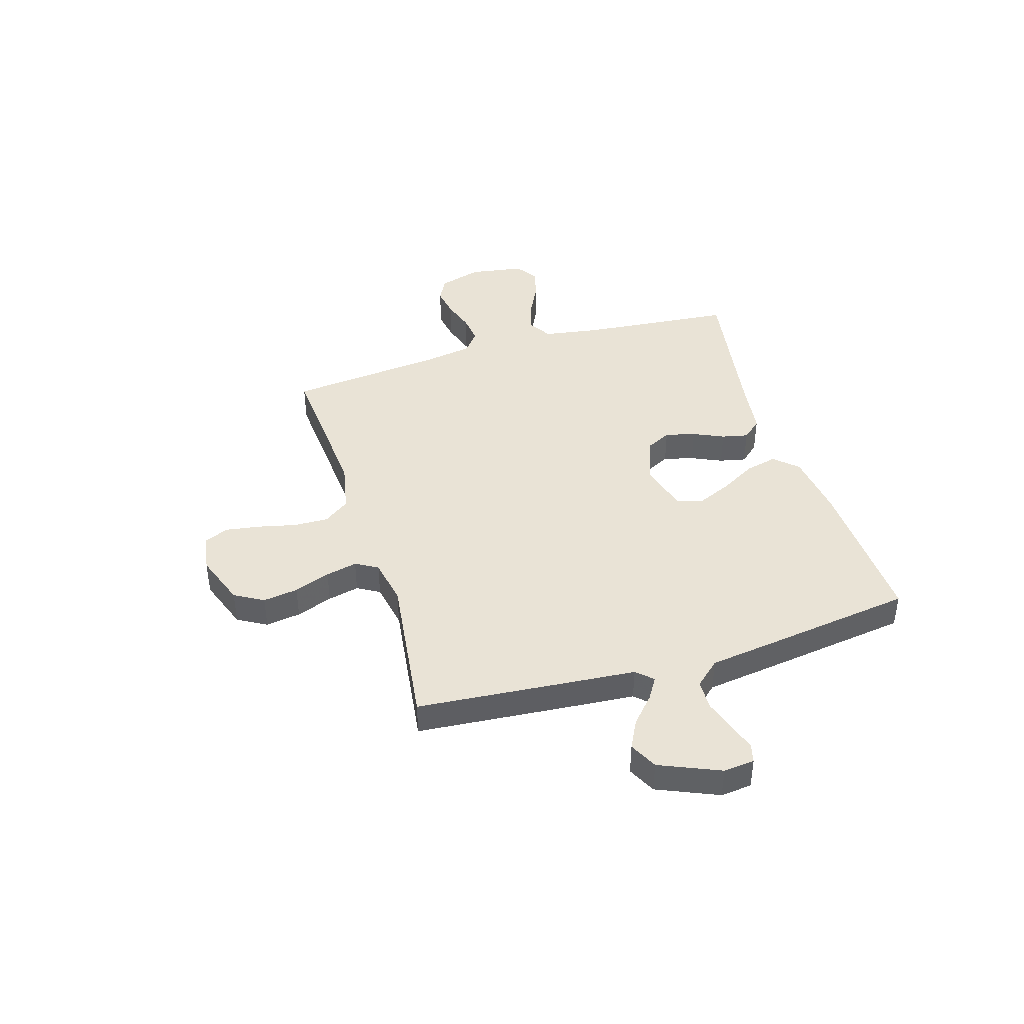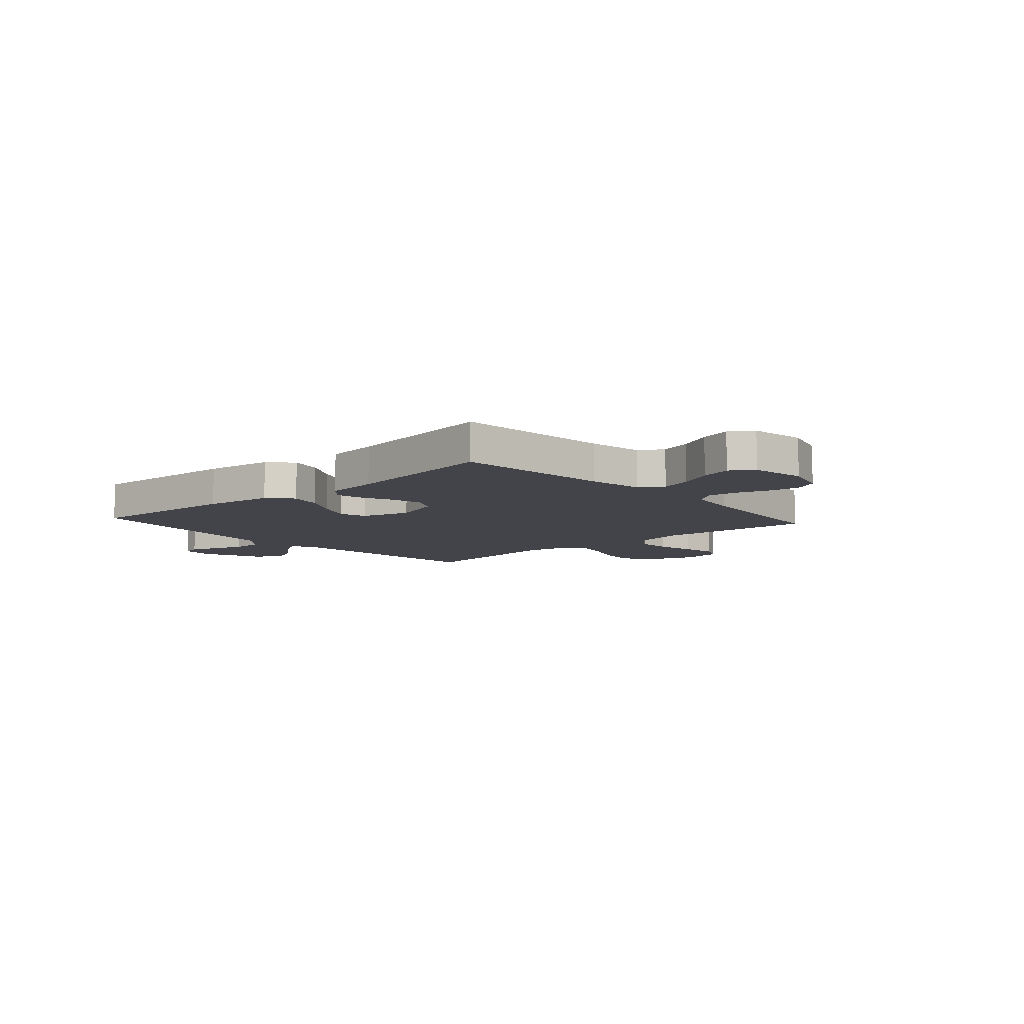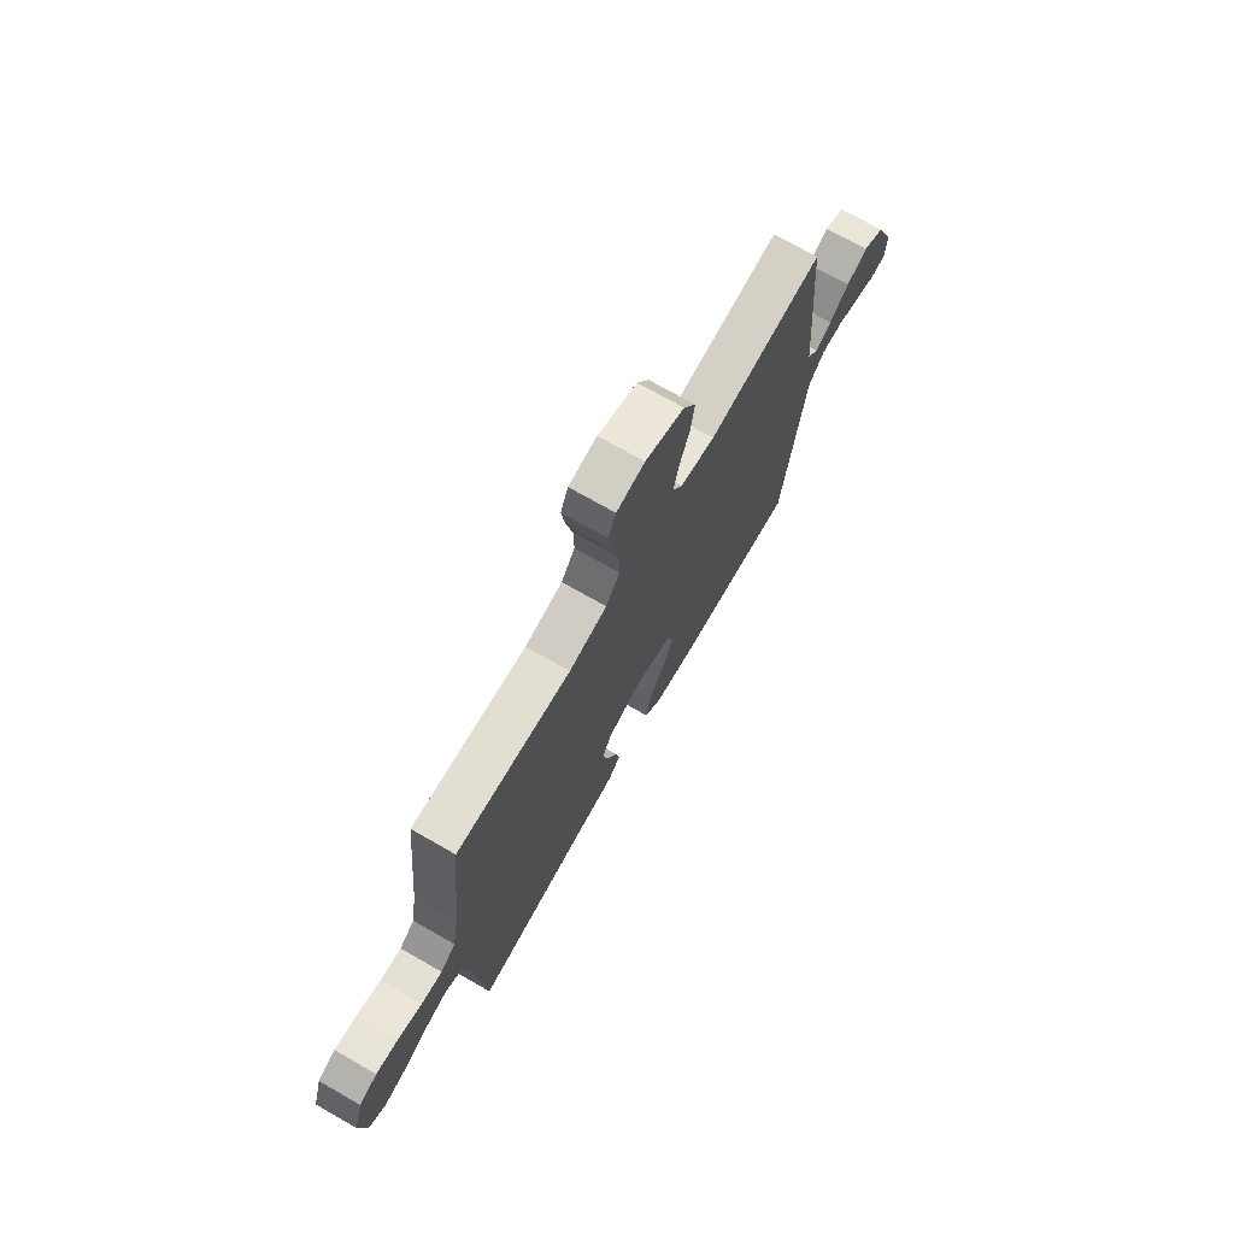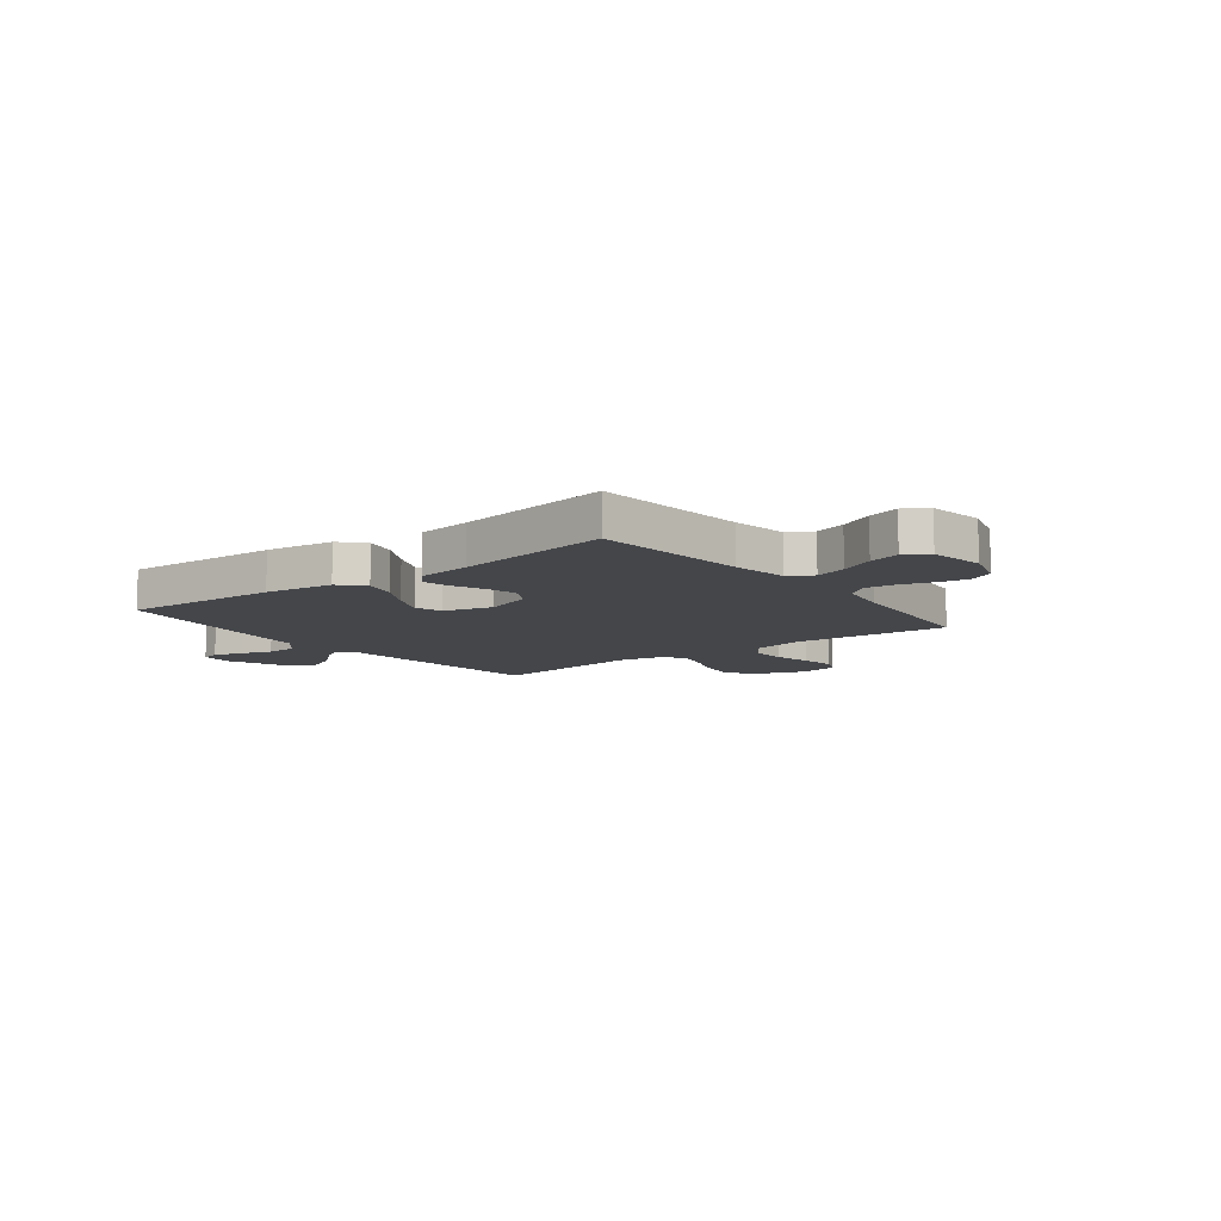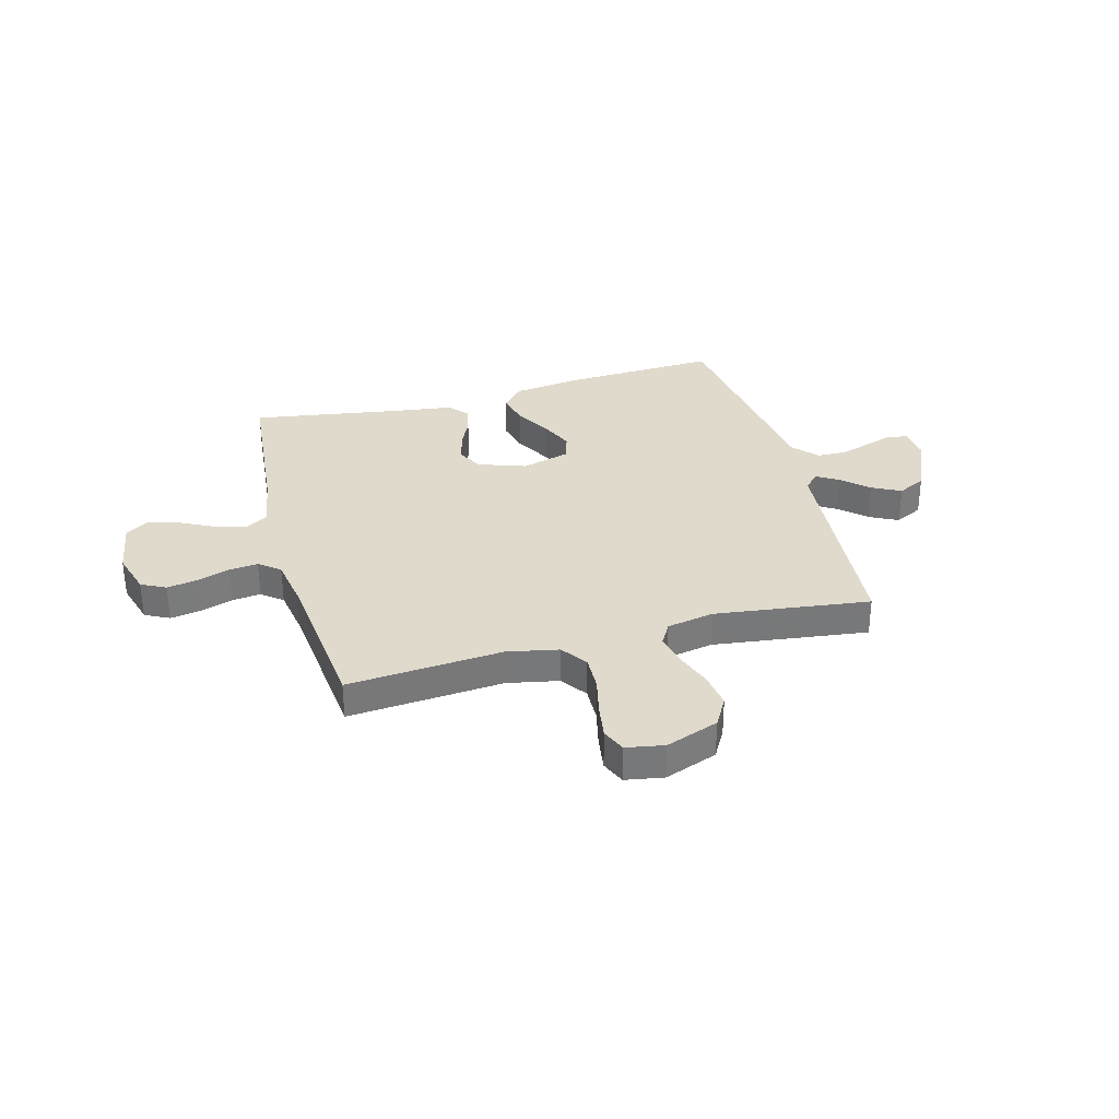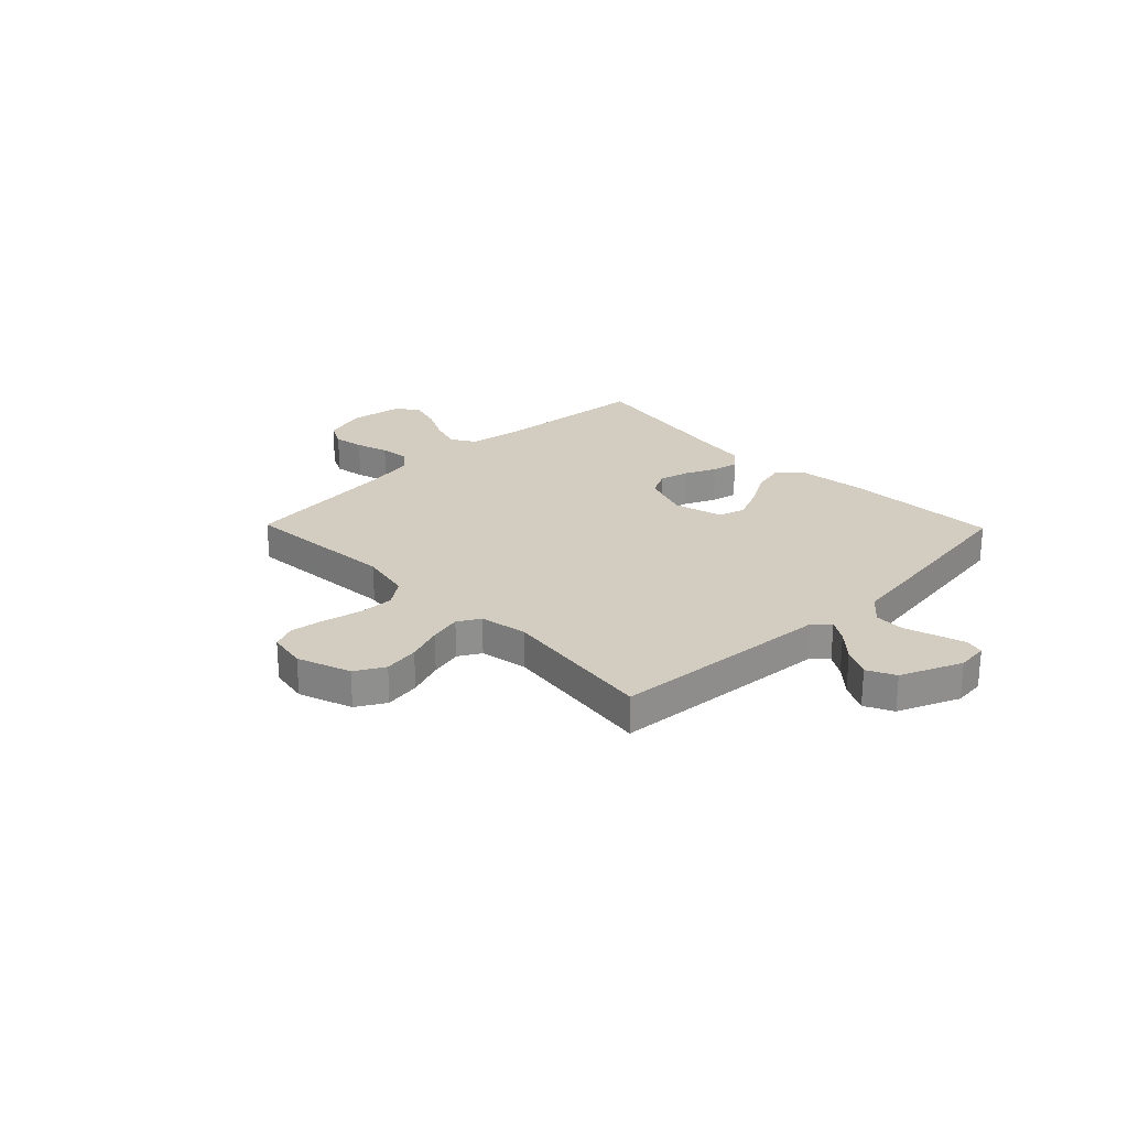
<metadata>
{"format":"obj","ext":"obj","renderer":"f3d","projection":"perspective","resolution":1024,"background":"white","views":[{"elev":42.2,"azim":73.1,"up":"+Y"},{"elev":-8.5,"azim":-138.3,"up":"+Y"},{"elev":71.9,"azim":-60.2,"up":"+Z"},{"elev":-9.7,"azim":-142.4,"up":"+Y"},{"elev":33.0,"azim":-15.2,"up":"+Y"},{"elev":24.8,"azim":45.7,"up":"+Y"}]}
</metadata>
<code>
v 0.5 0.07 0.5
v 0.525 0.07 0.2
v 0.535 0.07 0.075
v 0.564 0.07 0.044
v 0.606 0.07 0.07
v 0.657 0.07 0.116
v 0.712 0.07 0.144
v 0.766 0.07 0.117
v 0.816 0.07 0
v 0.81 0.07 -0.06
v 0.774 0.07 -0.069
v 0.72 0.07 -0.052
v 0.659 0.07 -0.032
v 0.601 0.07 -0.034
v 0.558 0.07 -0.082
v 0.542 0.07 -0.2
v 0.5 0.07 -0.5
v 0.2 0.07 -0.487
v 0.068 0.07 -0.47
v 0.027 0.07 -0.425
v 0.042 0.07 -0.363
v 0.081 0.07 -0.295
v 0.11 0.07 -0.229
v 0.094 0.07 -0.178
v 0 0.07 -0.152
v -0.092 0.07 -0.184
v -0.117 0.07 -0.233
v -0.102 0.07 -0.291
v -0.075 0.07 -0.35
v -0.064 0.07 -0.401
v -0.096 0.07 -0.438
v -0.2 0.07 -0.452
v -0.5 0.07 -0.5
v -0.528 0.07 -0.2
v -0.545 0.07 -0.095
v -0.59 0.07 -0.067
v -0.65 0.07 -0.085
v -0.716 0.07 -0.118
v -0.776 0.07 -0.135
v -0.82 0.07 -0.106
v -0.837 0.07 0
v -0.812 0.07 0.084
v -0.765 0.07 0.108
v -0.706 0.07 0.098
v -0.643 0.07 0.078
v -0.587 0.07 0.072
v -0.547 0.07 0.104
v -0.531 0.07 0.2
v -0.5 0.07 0.5
v -0.2 0.07 0.477
v -0.101 0.07 0.497
v -0.065 0.07 0.547
v -0.067 0.07 0.615
v -0.084 0.07 0.688
v -0.094 0.07 0.754
v -0.074 0.07 0.8
v 0 0.07 0.813
v 0.102 0.07 0.776
v 0.134 0.07 0.72
v 0.124 0.07 0.652
v 0.098 0.07 0.582
v 0.084 0.07 0.521
v 0.109 0.07 0.478
v 0.2 0.07 0.461
v 0.5 0 0.5
v 0.525 0 0.2
v 0.535 0 0.075
v 0.564 0 0.044
v 0.606 0 0.07
v 0.657 0 0.116
v 0.712 0 0.144
v 0.766 0 0.117
v 0.816 0 0
v 0.81 0 -0.06
v 0.774 0 -0.069
v 0.72 0 -0.052
v 0.659 0 -0.032
v 0.601 0 -0.034
v 0.558 0 -0.082
v 0.542 0 -0.2
v 0.5 0 -0.5
v 0.2 0 -0.487
v 0.068 0 -0.47
v 0.027 0 -0.425
v 0.042 0 -0.363
v 0.081 0 -0.295
v 0.11 0 -0.229
v 0.094 0 -0.178
v 0 0 -0.152
v -0.092 0 -0.184
v -0.117 0 -0.233
v -0.102 0 -0.291
v -0.075 0 -0.35
v -0.064 0 -0.401
v -0.096 0 -0.438
v -0.2 0 -0.452
v -0.5 0 -0.5
v -0.528 0 -0.2
v -0.545 0 -0.095
v -0.59 0 -0.067
v -0.65 0 -0.085
v -0.716 0 -0.118
v -0.776 0 -0.135
v -0.82 0 -0.106
v -0.837 0 0
v -0.812 0 0.084
v -0.765 0 0.108
v -0.706 0 0.098
v -0.643 0 0.078
v -0.587 0 0.072
v -0.547 0 0.104
v -0.531 0 0.2
v -0.5 0 0.5
v -0.2 0 0.477
v -0.101 0 0.497
v -0.065 0 0.547
v -0.067 0 0.615
v -0.084 0 0.688
v -0.094 0 0.754
v -0.074 0 0.8
v 0 0 0.813
v 0.102 0 0.776
v 0.134 0 0.72
v 0.124 0 0.652
v 0.098 0 0.582
v 0.084 0 0.521
v 0.109 0 0.478
v 0.2 0 0.461
f 58 59 60 61
f 58 61 62
f 57 58 62
f 56 57 62
f 53 54 55 56
f 53 56 62
f 52 53 62 63
f 48 49 50
f 47 48 50 51
f 42 43 44 45
f 42 45 46
f 41 42 46
f 40 41 46
f 37 38 39 40
f 36 37 40 46
f 35 36 46 47
f 32 33 34
f 28 29 30 31
f 27 28 31 32
f 19 20 21 22
f 19 22 23
f 18 19 23
f 15 16 17 18
f 15 18 23 24
f 10 11 12 13
f 8 9 10 13
f 8 13 14
f 5 6 7 8
f 4 5 8 14
f 3 4 14 15
f 64 1 2 3
f 63 64 3 15
f 51 52 63 15
f 27 32 34 35
f 26 27 35 47
f 25 26 47 51
f 15 24 25 51
f 125 124 123 122
f 126 125 122
f 126 122 121
f 126 121 120
f 120 119 118 117
f 126 120 117
f 127 126 117 116
f 114 113 112
f 115 114 112 111
f 109 108 107 106
f 110 109 106
f 110 106 105
f 110 105 104
f 104 103 102 101
f 110 104 101 100
f 111 110 100 99
f 98 97 96
f 95 94 93 92
f 96 95 92 91
f 86 85 84 83
f 87 86 83
f 87 83 82
f 82 81 80 79
f 88 87 82 79
f 77 76 75 74
f 77 74 73 72
f 78 77 72
f 72 71 70 69
f 78 72 69 68
f 79 78 68 67
f 67 66 65 128
f 79 67 128 127
f 79 127 116 115
f 99 98 96 91
f 111 99 91 90
f 115 111 90 89
f 115 89 88 79
f 1 65 66 2
f 2 66 67 3
f 3 67 68 4
f 4 68 69 5
f 5 69 70 6
f 6 70 71 7
f 7 71 72 8
f 8 72 73 9
f 9 73 74 10
f 10 74 75 11
f 11 75 76 12
f 12 76 77 13
f 13 77 78 14
f 14 78 79 15
f 15 79 80 16
f 16 80 81 17
f 17 81 82 18
f 18 82 83 19
f 19 83 84 20
f 20 84 85 21
f 21 85 86 22
f 22 86 87 23
f 23 87 88 24
f 24 88 89 25
f 25 89 90 26
f 26 90 91 27
f 27 91 92 28
f 28 92 93 29
f 29 93 94 30
f 30 94 95 31
f 31 95 96 32
f 32 96 97 33
f 33 97 98 34
f 34 98 99 35
f 35 99 100 36
f 36 100 101 37
f 37 101 102 38
f 38 102 103 39
f 39 103 104 40
f 40 104 105 41
f 41 105 106 42
f 42 106 107 43
f 43 107 108 44
f 44 108 109 45
f 45 109 110 46
f 46 110 111 47
f 47 111 112 48
f 48 112 113 49
f 49 113 114 50
f 50 114 115 51
f 51 115 116 52
f 52 116 117 53
f 53 117 118 54
f 54 118 119 55
f 55 119 120 56
f 56 120 121 57
f 57 121 122 58
f 58 122 123 59
f 59 123 124 60
f 60 124 125 61
f 61 125 126 62
f 62 126 127 63
f 63 127 128 64
f 64 128 65 1

</code>
